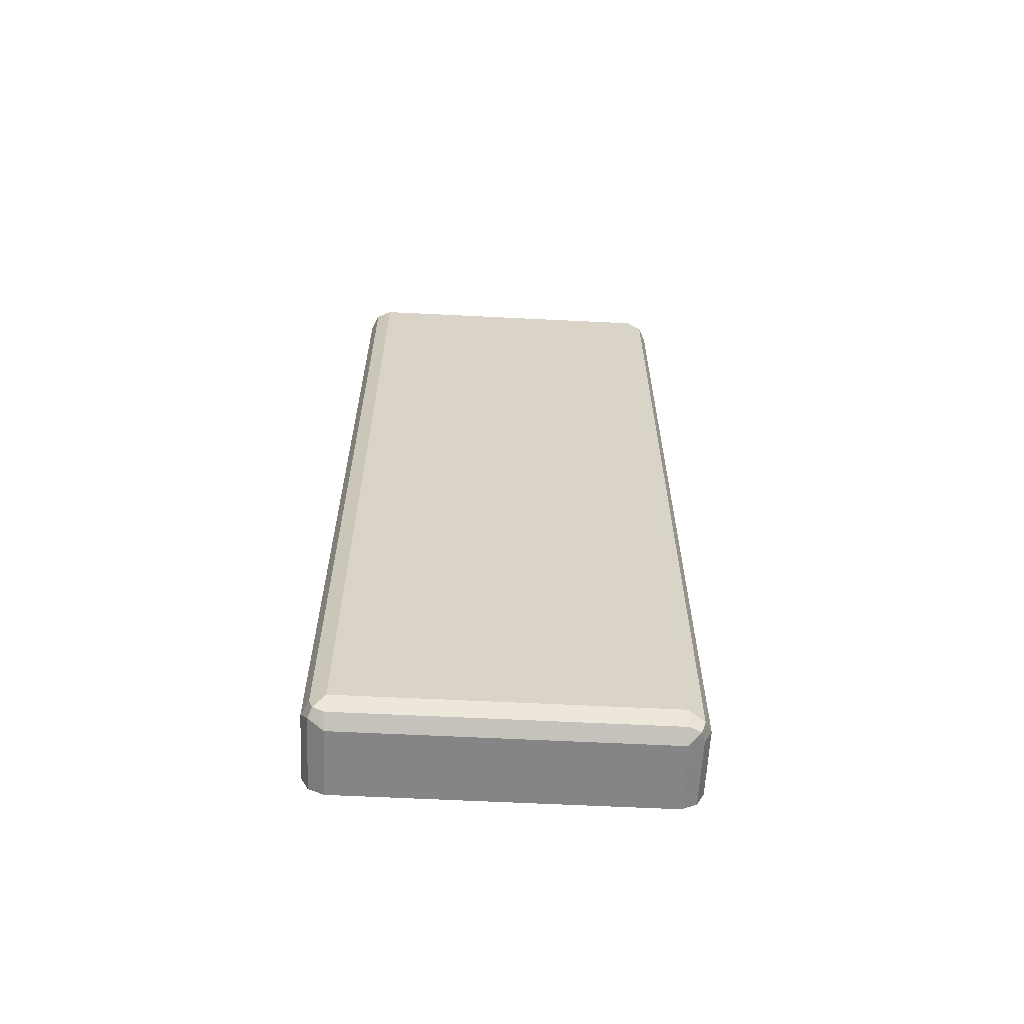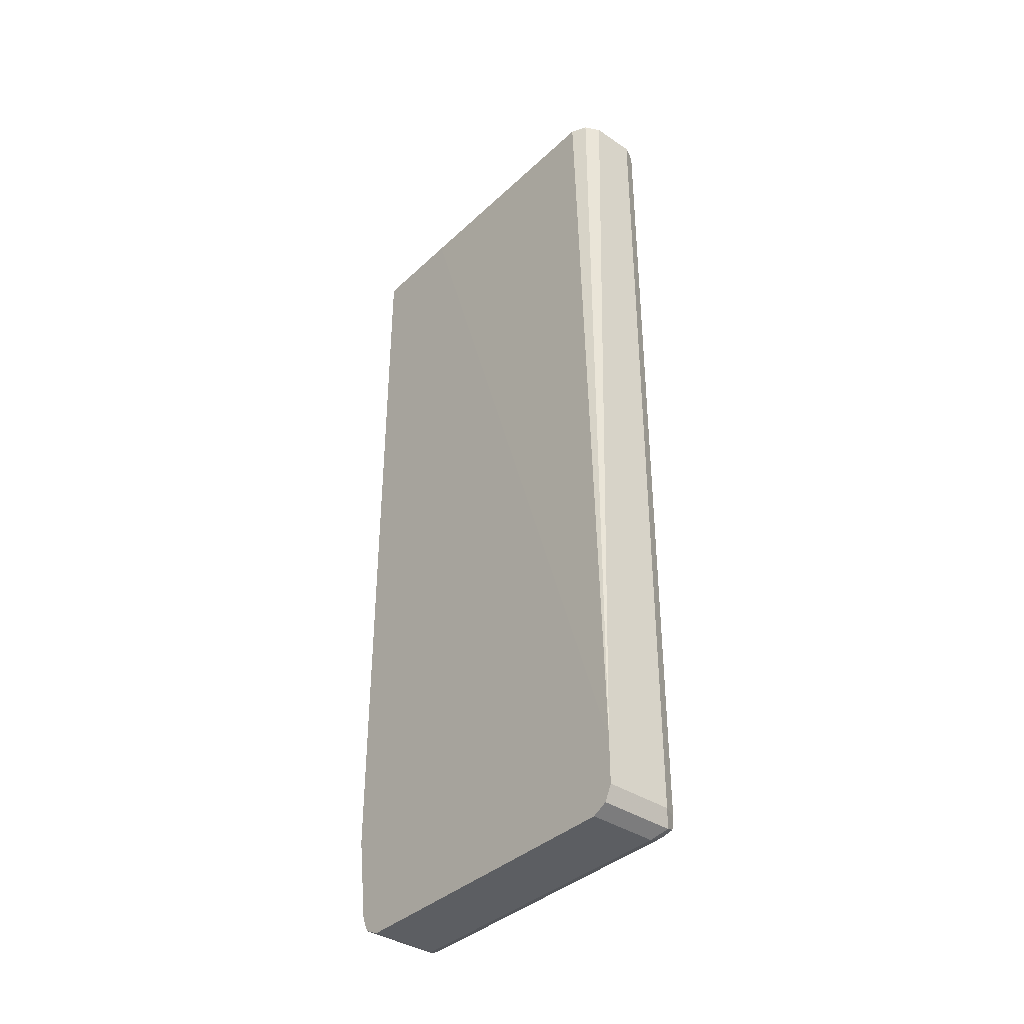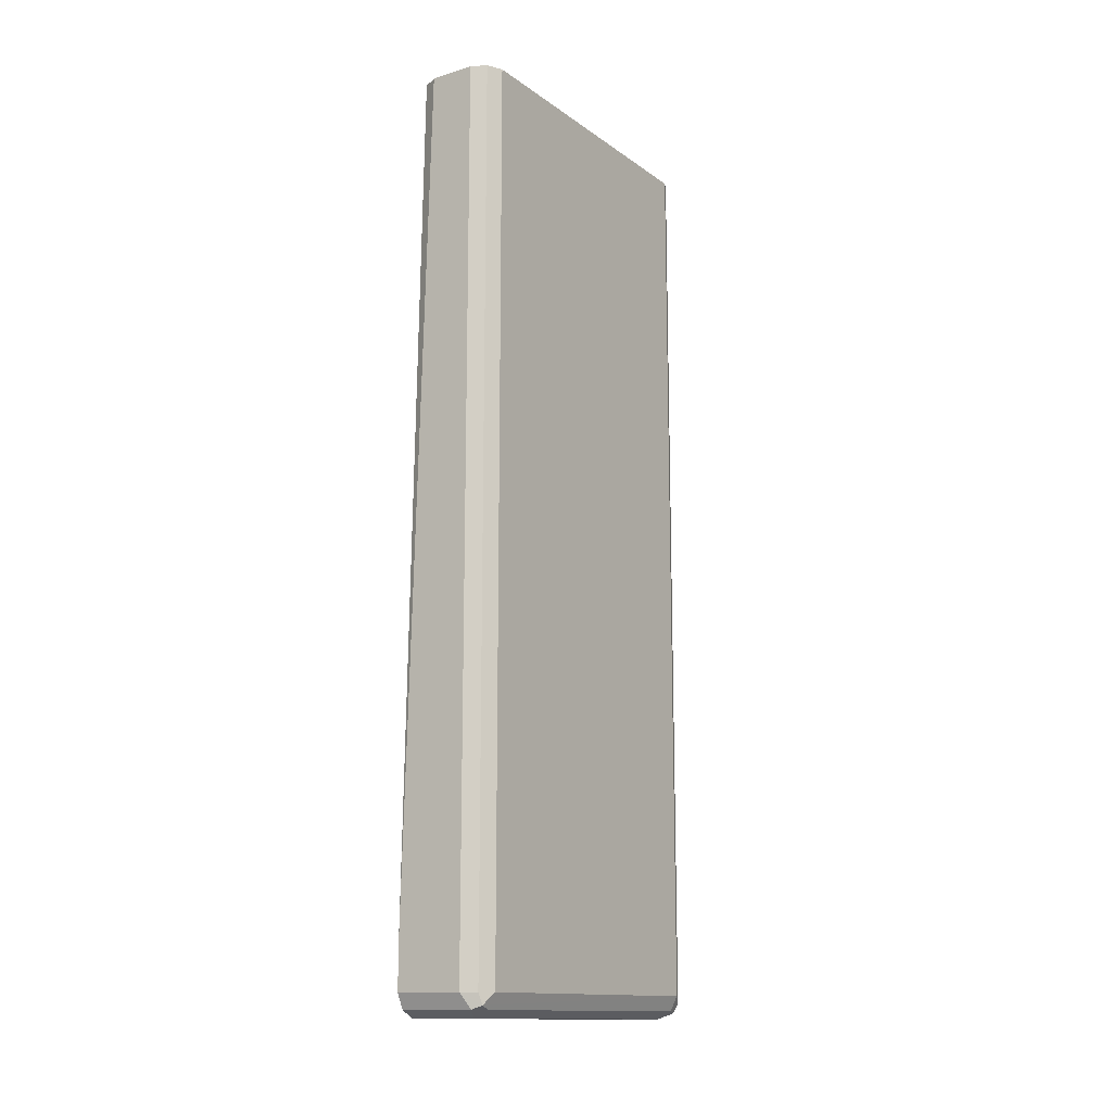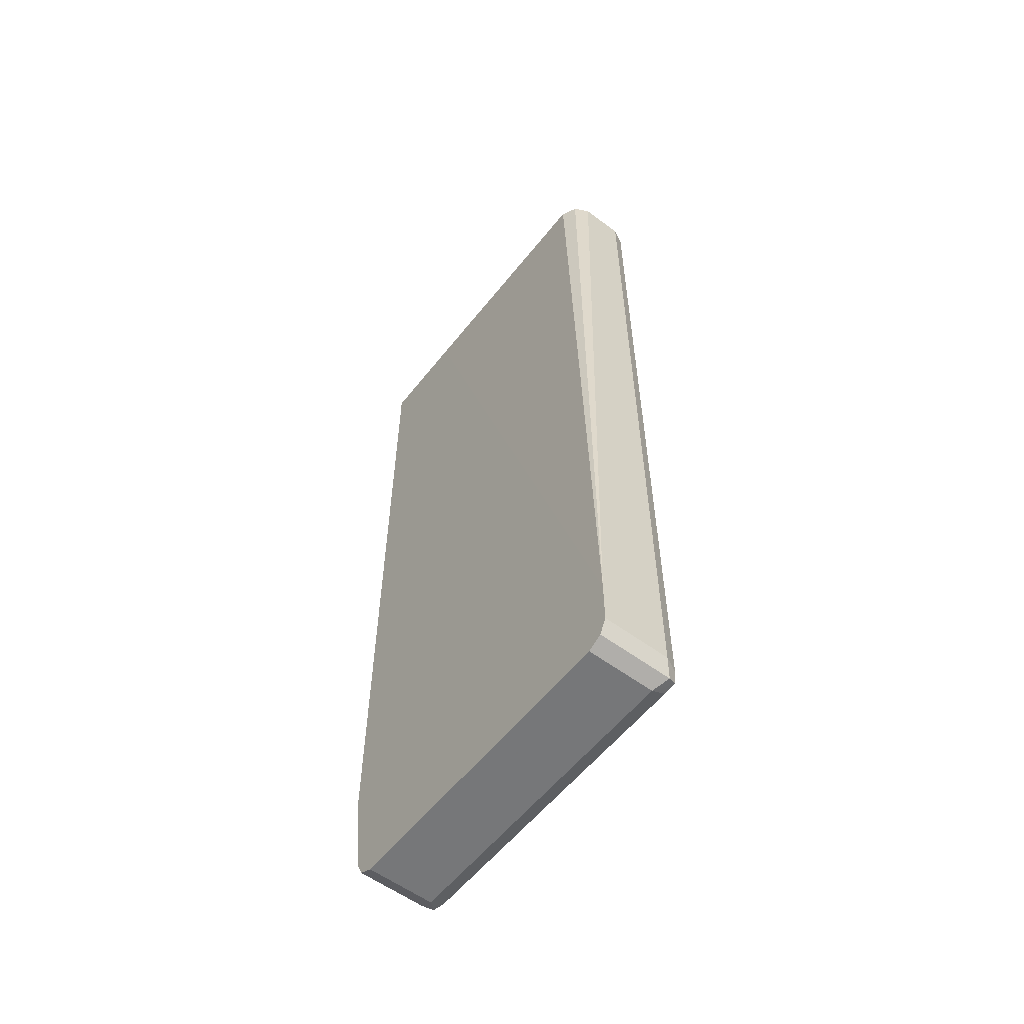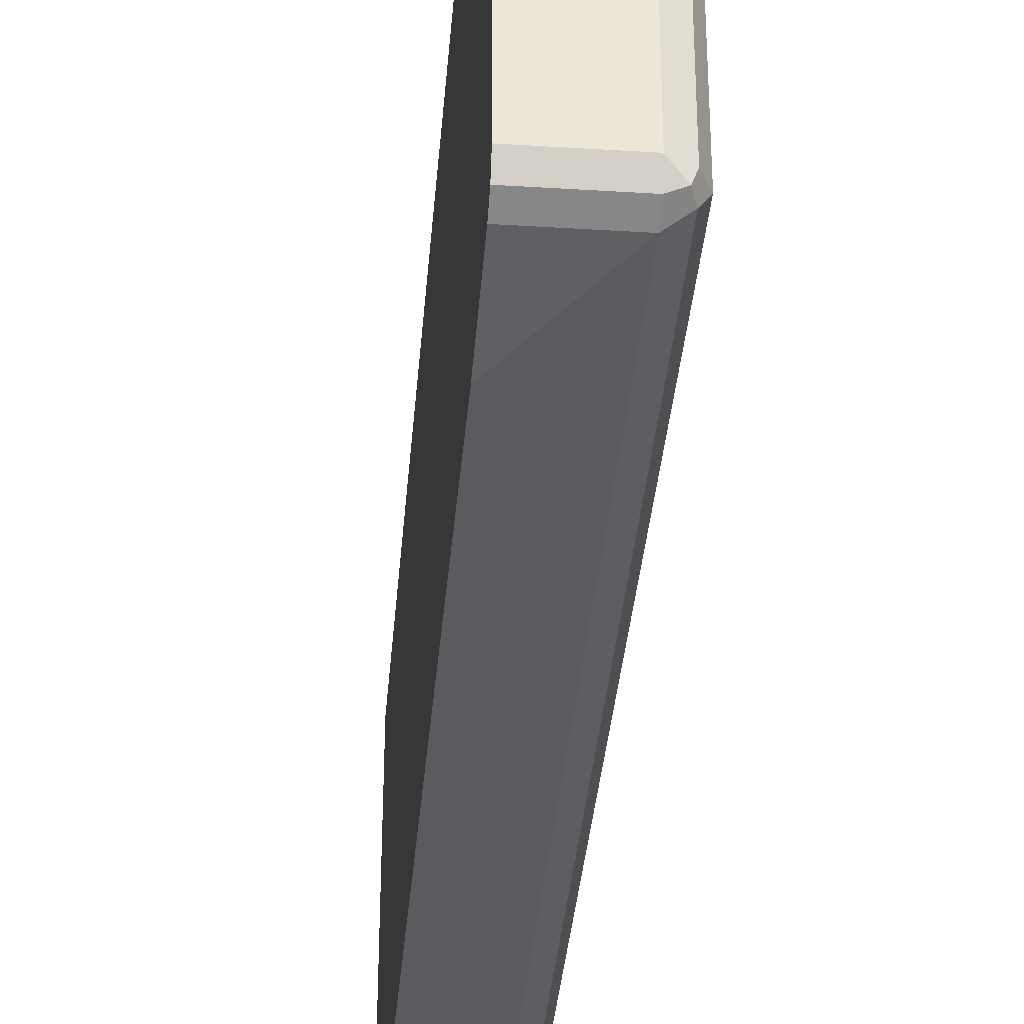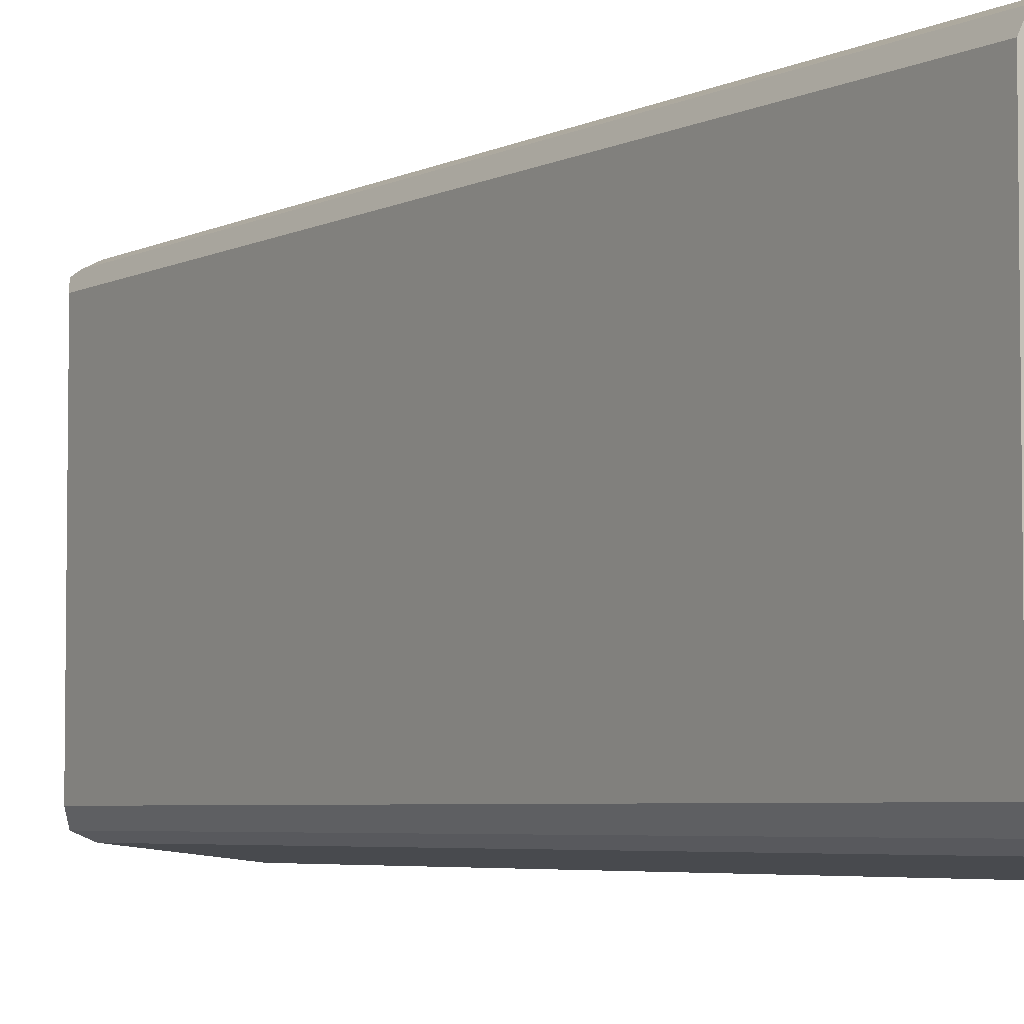
<metadata>
{"format":"obj","ext":"obj","renderer":"f3d","projection":"perspective","resolution":1024,"background":"white","views":[{"elev":-61.7,"azim":-92.9,"up":"+Z"},{"elev":-38.0,"azim":139.6,"up":"+Z"},{"elev":-13.9,"azim":-146.2,"up":"+Z"},{"elev":-57.1,"azim":142.2,"up":"+Z"},{"elev":-35.9,"azim":175.3,"up":"+Y"},{"elev":-4.7,"azim":-32.8,"up":"+Y"}]}
</metadata>
<code>
v -0.7974 -0.1618 0.3324
v -0.8551 -0.152 0.3324
v -0.7974 -0.1619 -0.3427
v -0.8551 -0.152 -0.418
v -0.7974 -0.152 -0.418
v -0.7974 -0.1457 -0.4307
v -0.7974 -0.133 -0.4371
v -0.8551 -0.133 -0.4371
v -0.8551 -0.1457 -0.4307
v -0.8646 -0.1425 -0.4323
v -0.8678 -0.1457 -0.4244
v -0.8678 -0.1457 -0.0008456
v -0.8741 -0.133 -0.418
v -0.8678 -0.133 -0.4307
v -0.8551 0.133 -0.4371
v -0.8678 0.133 -0.4307
v -0.8694 0.1425 -0.4275
v -0.8741 0.133 -0.418
v -0.8741 0.133 0.3324
v -0.8678 0.1457 0.3324
v -0.8678 0.1457 -0.418
v -0.8551 0.152 -0.418
v -0.8551 0.152 0.3324
v -0.7974 0.152 -0.38
v -0.7974 0.152 -0.418
v -0.8614 0.1457 -0.4307
v -0.7974 0.133 -0.4371
v -0.7974 -0.07737 0.3324
v -0.7981 0.133 0.3324
v -0.8044 0.1457 0.3324
v -0.8171 0.152 0.3324
v -0.8741 -0.133 0.3324
v -0.8678 -0.1457 0.3324
v -0.7974 0.1457 -0.4307
f 23 19 31
f 24 23 31
f 24 31 30
f 24 30 29
f 24 29 28
f 24 28 3
f 7 27 5
f 3 5 25
f 25 5 27
f 7 8 27
f 20 19 23
f 15 27 8
f 24 3 25
f 19 32 31
f 3 28 1
f 32 18 13
f 12 32 13
f 33 2 32
f 33 12 2
f 12 4 2
f 2 1 32
f 32 1 31
f 29 31 1
f 30 31 29
f 28 29 1
f 34 25 27
f 34 26 25
f 34 27 26
f 15 26 27
f 19 18 32
f 15 17 26
f 33 32 12
f 22 25 26
f 2 3 1
f 4 3 2
f 4 5 3
f 6 5 4
f 6 7 5
f 6 8 7
f 9 8 6
f 9 10 8
f 9 11 10
f 9 4 11
f 9 6 4
f 11 4 12
f 11 12 13
f 11 13 14
f 10 11 14
f 22 26 17
f 14 15 8
f 10 14 8
f 22 24 25
f 22 23 24
f 21 20 22
f 21 22 17
f 21 17 20
f 20 17 19
f 22 20 23
f 17 13 18
f 14 13 17
f 16 14 17
f 16 17 15
f 17 18 19
f 16 15 14

</code>
